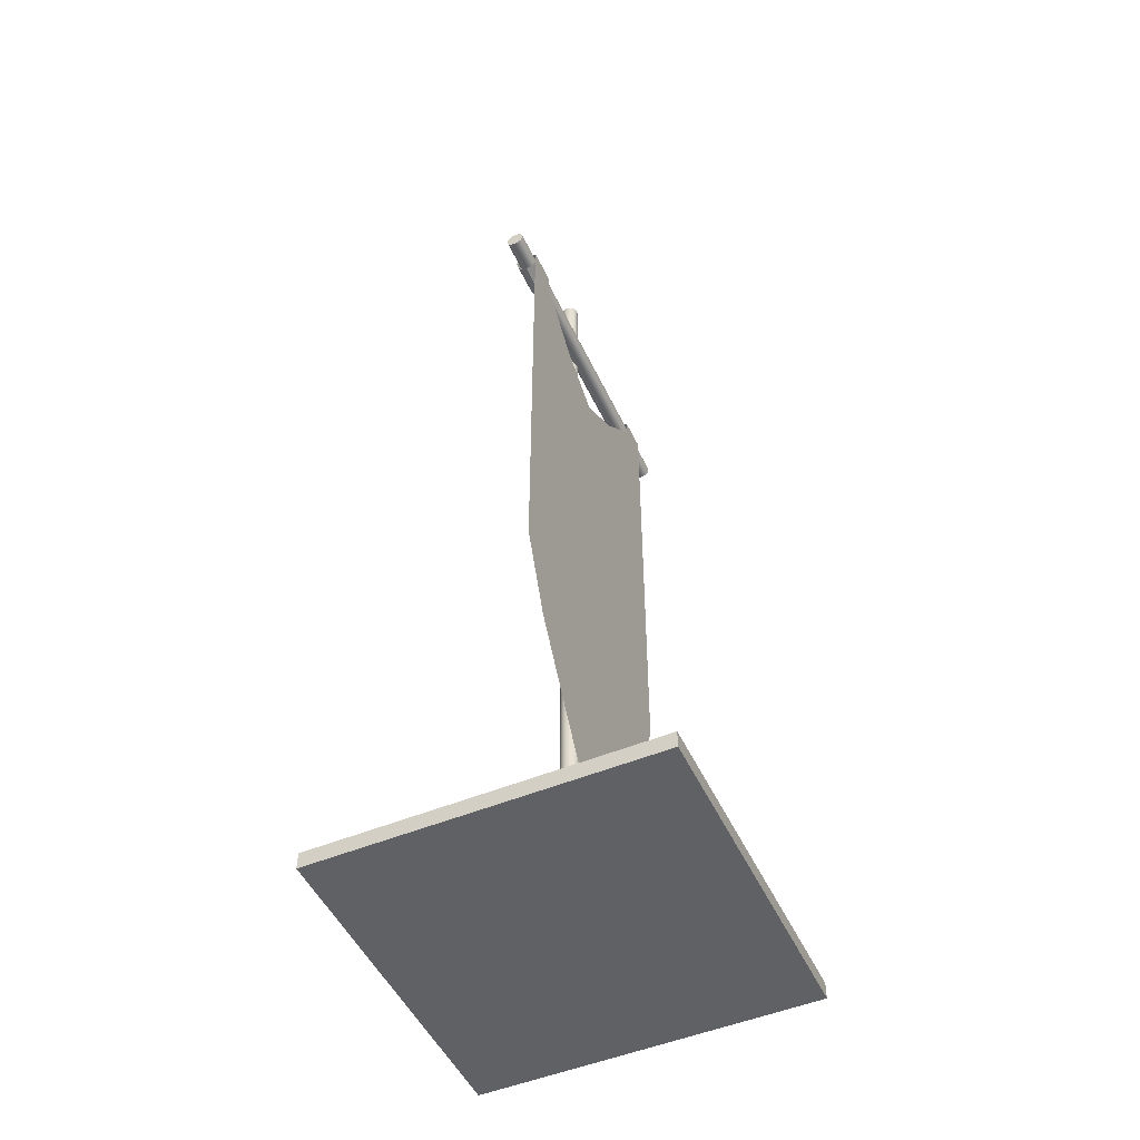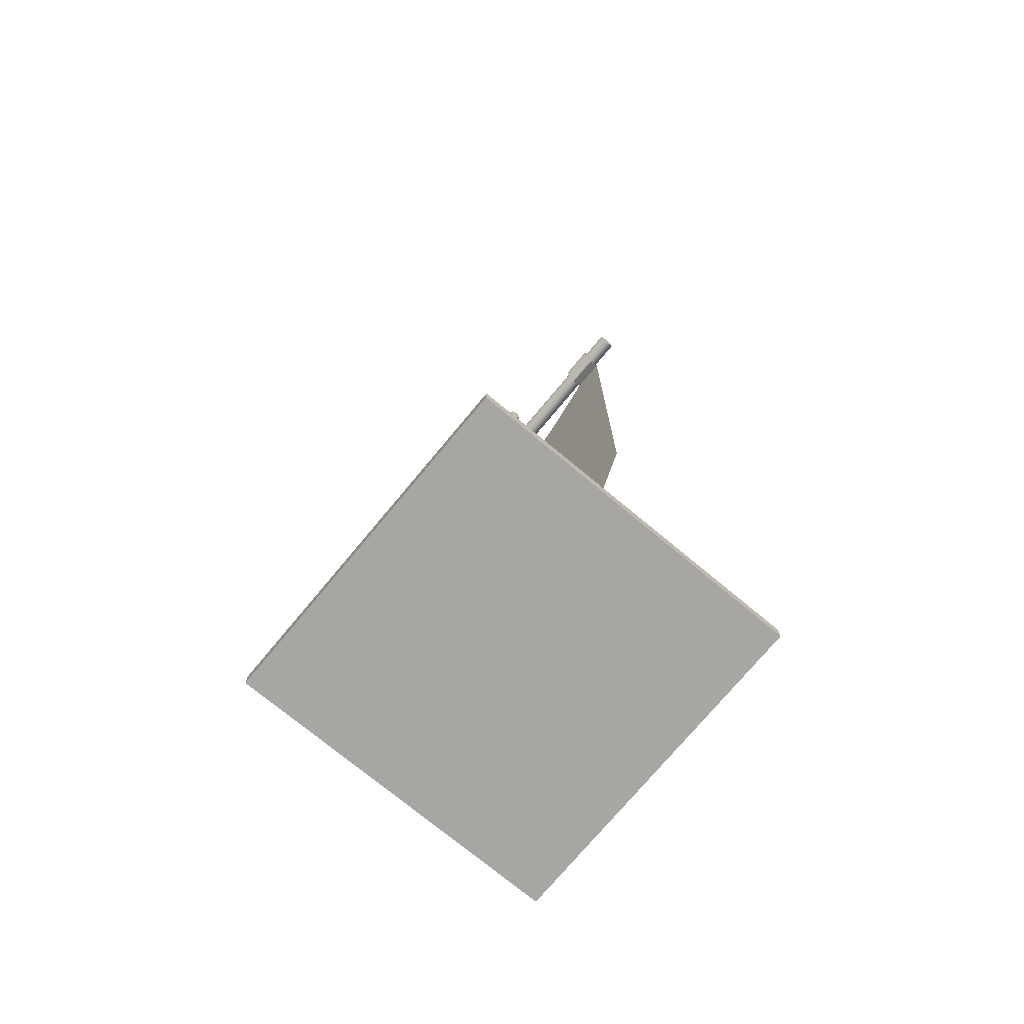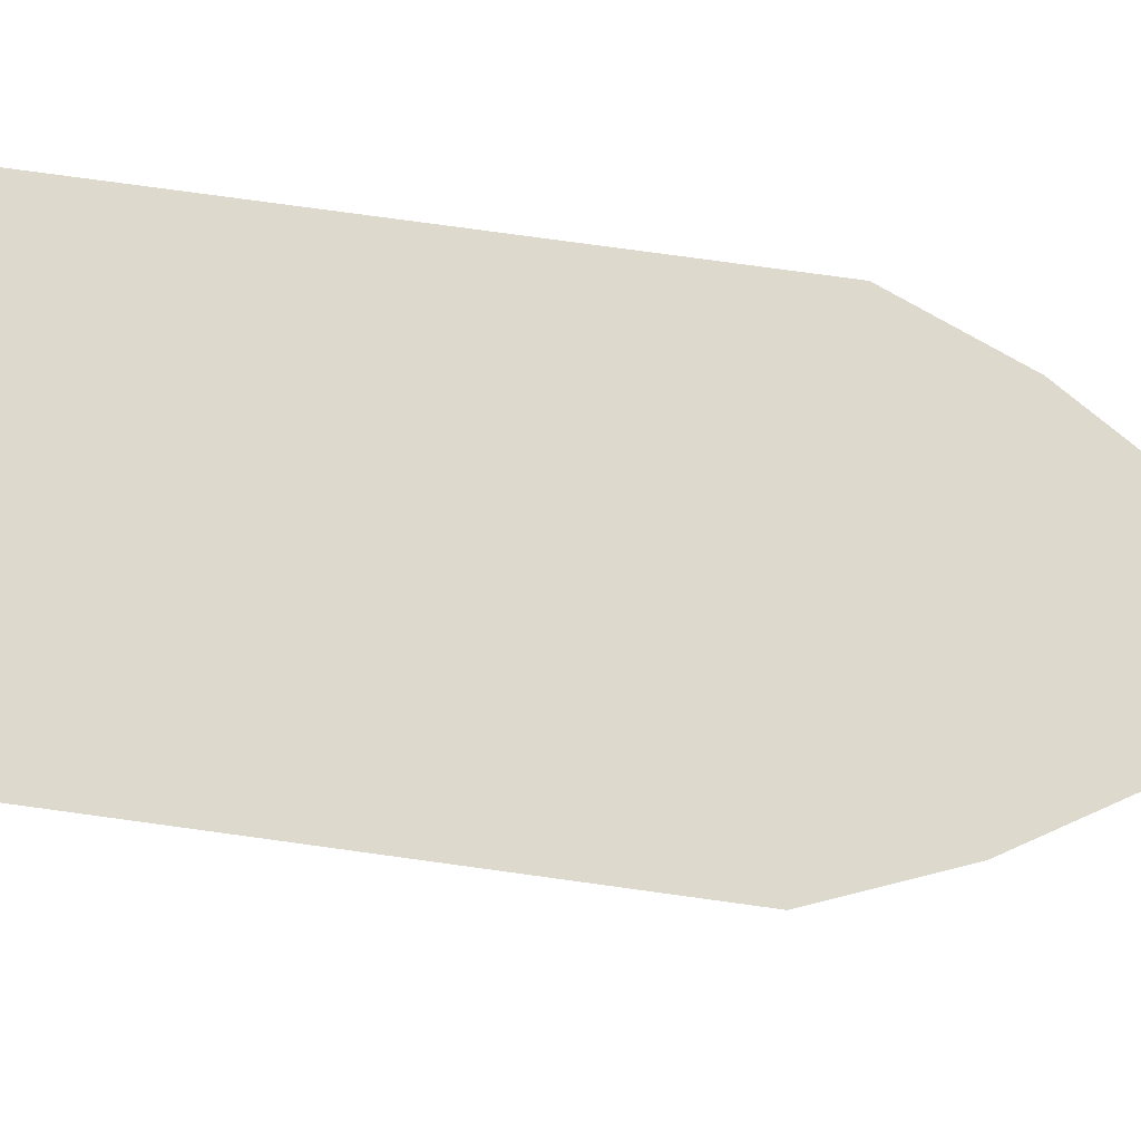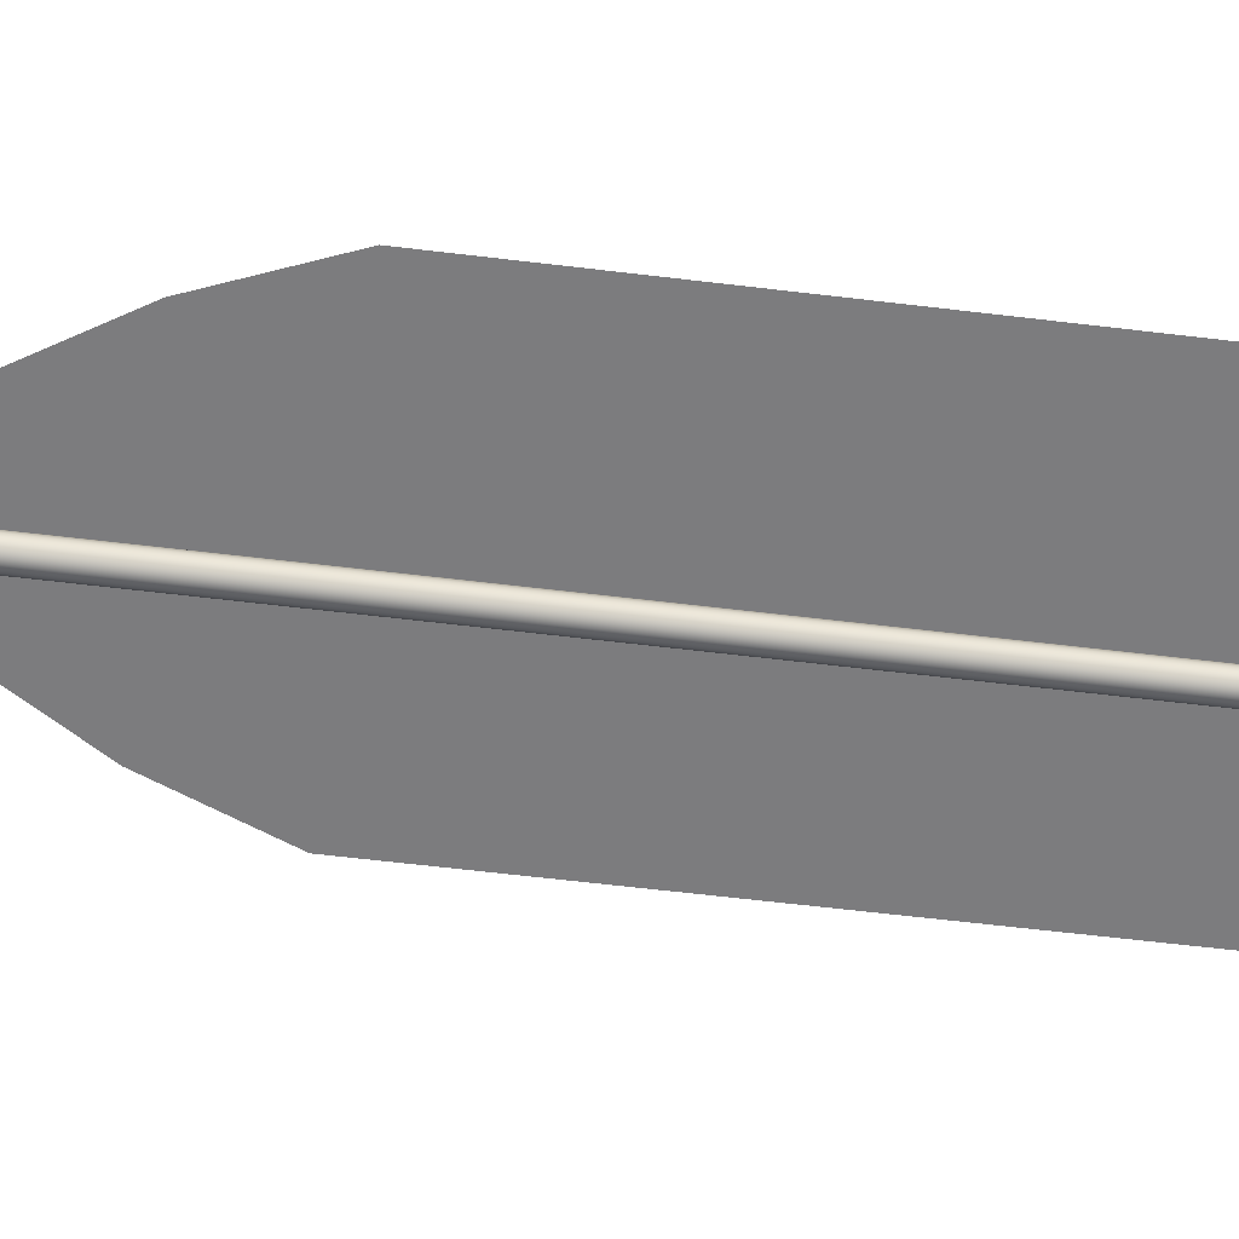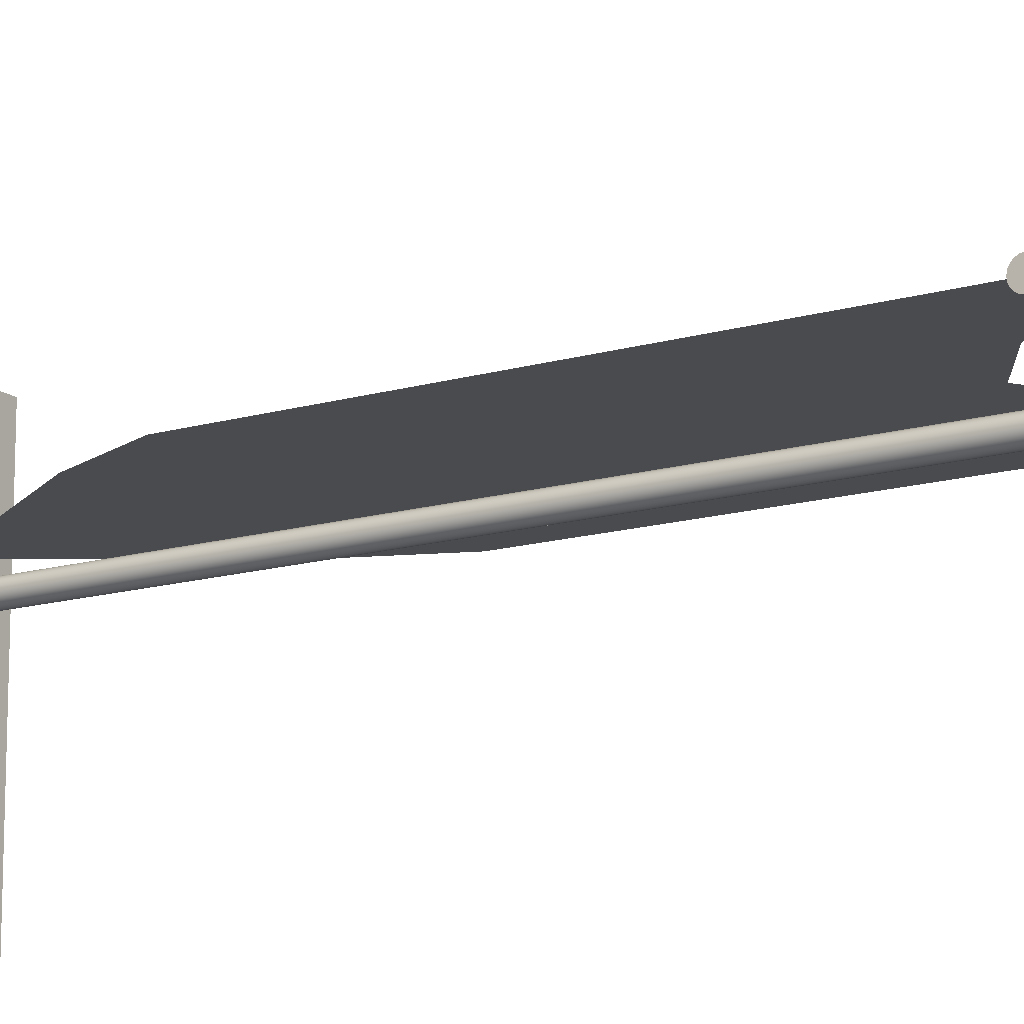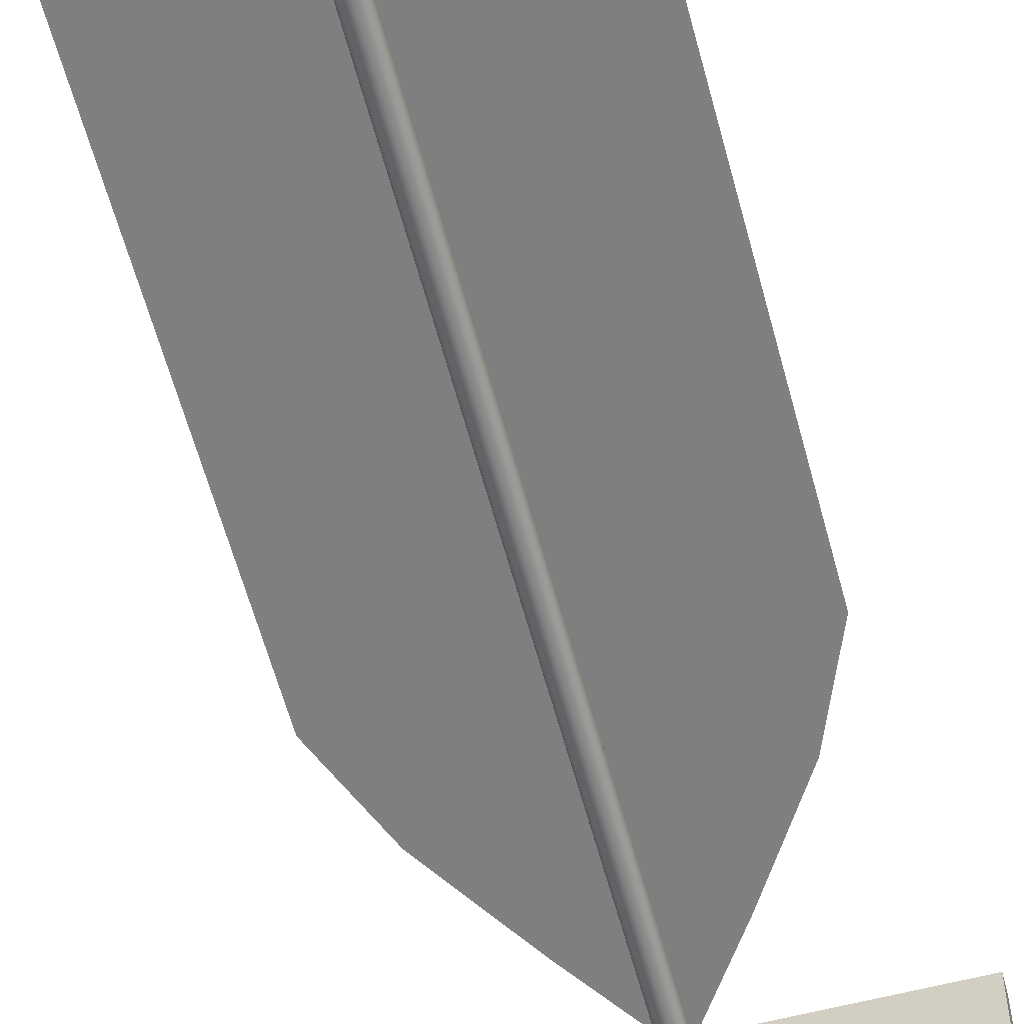
<metadata>
{"format":"obj","ext":"obj","renderer":"f3d","projection":"perspective","resolution":1024,"background":"white","views":[{"elev":-50.2,"azim":-65.5,"up":"+Y"},{"elev":-74.2,"azim":-129.7,"up":"+Y"},{"elev":72.0,"azim":-82.0,"up":"+Z"},{"elev":-58.9,"azim":82.8,"up":"+Z"},{"elev":-13.9,"azim":123.5,"up":"+Z"},{"elev":-59.7,"azim":-165.1,"up":"+Z"}]}
</metadata>
<code>
g default
v -0.8653 2.126 0.1419
v -0.6641 1.638 0.1419
v -0.3325 1.117 0.1419
v -0.001028 0.6311 0.1419
v 0.3305 1.117 0.1419
v 0.662 1.638 0.1419
v 0.8633 2.126 0.1419
v -0.8653 2.414 0.1419
v -0.6641 1.97 0.1419
v -0.3325 1.448 0.1419
v -0.001028 0.9626 0.1419
v 0.3305 1.448 0.1419
v 0.662 1.97 0.1419
v 0.8633 2.414 0.1419
v -0.8653 2.703 0.1419
v -0.6641 2.301 0.1419
v -0.3325 1.78 0.1419
v -0.001028 1.294 0.1419
v 0.3305 1.78 0.1419
v 0.662 2.301 0.1419
v 0.8633 2.703 0.1419
v -0.8653 2.991 0.1419
v -0.6641 2.633 0.1419
v -0.3325 2.111 0.1419
v -0.001028 1.626 0.1419
v 0.3305 2.111 0.1419
v 0.662 2.633 0.1419
v 0.8633 2.991 0.1419
v -0.8653 3.279 0.1419
v -0.6641 2.964 0.1419
v -0.3325 2.443 0.1419
v -0.001028 1.957 0.1419
v 0.3305 2.443 0.1419
v 0.662 2.964 0.1419
v 0.8633 3.279 0.1419
v -0.8653 3.567 0.1419
v -0.6641 3.296 0.1419
v -0.3325 2.774 0.1419
v -0.001028 2.289 0.1419
v 0.3305 2.774 0.1419
v 0.662 3.296 0.1419
v 0.8633 3.567 0.1419
v -0.8653 3.855 0.1419
v -0.6641 3.627 0.1419
v -0.3325 3.106 0.1419
v -0.001028 2.62 0.1419
v 0.3305 3.106 0.1419
v 0.662 3.627 0.1419
v 0.8633 3.855 0.1419
v -0.8653 4.143 0.1419
v -0.6641 3.959 0.1419
v -0.3325 3.437 0.1419
v -0.001028 2.952 0.1419
v 0.3305 3.437 0.1419
v 0.662 3.959 0.1419
v 0.8633 4.143 0.1419
v -0.8653 4.431 0.1419
v -0.6641 4.29 0.1419
v -0.3325 3.769 0.1419
v -0.001028 3.283 0.1419
v 0.3305 3.769 0.1419
v 0.662 4.29 0.1419
v 0.8633 4.431 0.1419
v -0.8653 4.719 0.1419
v -0.6641 4.622 0.1419
v -0.3325 4.1 0.1419
v -0.001028 3.615 0.1419
v 0.3305 4.1 0.1419
v 0.662 4.622 0.1419
v 0.8633 4.719 0.1419
v -0.8643 4.972 0.1422
v -0.6584 4.972 0.1422
v -0.3325 4.635 0.1419
v -0.001028 4.425 0.1419
v 0.3305 4.635 0.1419
v 0.6595 4.972 0.1421
v 0.8649 4.972 0.1421
v -0.8643 5.076 0.142
v -0.6584 5.076 0.142
v 0.6596 5.076 0.1419
v 0.8649 5.076 0.1419
v -0.8643 5.076 0.04129
v -0.6584 5.076 0.04129
v 0.6596 5.076 0.04119
v 0.8649 5.076 0.04119
v -0.8834 5.016 0.01045
v -0.6776 5.016 0.01045
v 0.6404 5.016 0.01038
v 0.8457 5.016 0.01038
v -0.8643 4.955 0.03111
v -0.6584 4.955 0.03111
v 0.6595 4.955 0.03104
v 0.8649 4.955 0.03104
v -0.8643 4.936 0.07786
v -0.6584 4.936 0.07786
v 0.6595 4.936 0.07779
v 0.8649 4.936 0.07779
v 0.0523 -0.00026 -0.01699
v 0.04449 -0.00026 -0.03232
v 0.03232 -0.00026 -0.04449
v 0.01699 -0.00026 -0.0523
v 0 -0.00026 -0.05499
v -0.01699 -0.00026 -0.0523
v -0.03232 -0.00026 -0.04449
v -0.04449 -0.00026 -0.03232
v -0.0523 -0.00026 -0.01699
v -0.05499 -0.00026 0
v -0.0523 -0.00026 0.01699
v -0.04449 -0.00026 0.03232
v -0.03232 -0.00026 0.04449
v -0.01699 -0.00026 0.0523
v -0 -0.00026 0.05499
v 0.01699 -0.00026 0.0523
v 0.03232 -0.00026 0.04449
v 0.04449 -0.00026 0.03232
v 0.0523 -0.00026 0.01699
v 0.05499 -0.00026 0
v 0.0523 5.658 -0.01699
v 0.04449 5.658 -0.03232
v 0.03232 5.658 -0.04449
v 0.01699 5.658 -0.0523
v 0 5.658 -0.05499
v -0.01699 5.658 -0.0523
v -0.03232 5.658 -0.04449
v -0.04449 5.658 -0.03232
v -0.0523 5.658 -0.01699
v -0.05499 5.658 0
v -0.0523 5.658 0.01699
v -0.04449 5.658 0.03232
v -0.03232 5.658 0.04449
v -0.01699 5.658 0.0523
v -0 5.658 0.05499
v 0.01699 5.658 0.0523
v 0.03232 5.658 0.04449
v 0.04449 5.658 0.03232
v 0.0523 5.658 0.01699
v 0.05499 5.658 0
v 0 -0.00026 0
v 0 5.658 0
v 1.058 5.067 0.06639
v 1.058 5.059 0.05106
v 1.058 5.047 0.03889
v 1.058 5.031 0.03108
v 1.058 5.014 0.02839
v 1.058 4.997 0.03108
v 1.058 4.982 0.03889
v 1.058 4.97 0.05106
v 1.058 4.962 0.06639
v 1.058 4.959 0.08338
v 1.058 4.962 0.1004
v 1.058 4.97 0.1157
v 1.058 4.982 0.1279
v 1.058 4.997 0.1357
v 1.058 5.014 0.1384
v 1.058 5.031 0.1357
v 1.058 5.047 0.1279
v 1.058 5.059 0.1157
v 1.058 5.067 0.1004
v 1.058 5.069 0.08338
v -1.057 5.067 0.06639
v -1.057 5.059 0.05106
v -1.057 5.047 0.03889
v -1.057 5.031 0.03108
v -1.057 5.014 0.02839
v -1.057 4.997 0.03108
v -1.057 4.982 0.03889
v -1.057 4.97 0.05106
v -1.057 4.962 0.06639
v -1.057 4.959 0.08338
v -1.057 4.962 0.1004
v -1.057 4.97 0.1157
v -1.057 4.982 0.1279
v -1.057 4.997 0.1357
v -1.057 5.014 0.1384
v -1.057 5.031 0.1357
v -1.057 5.047 0.1279
v -1.057 5.059 0.1157
v -1.057 5.067 0.1004
v -1.057 5.069 0.08338
v 1.058 5.014 0.08338
v -1.057 5.014 0.08338
v -1 -0.05 1
v 1 -0.05 1
v -1 0.05 1
v 1 0.05 1
v -1 0.05 -1
v 1 0.05 -1
v -1 -0.05 -1
v 1 -0.05 -1
g pPlane2
f 1 2 9 8
f 2 3 10 9
f 3 4 11 10
f 4 5 12 11
f 5 6 13 12
f 6 7 14 13
f 8 9 16 15
f 9 10 17 16
f 10 11 18 17
f 11 12 19 18
f 12 13 20 19
f 13 14 21 20
f 15 16 23 22
f 16 17 24 23
f 17 18 25 24
f 18 19 26 25
f 19 20 27 26
f 20 21 28 27
f 22 23 30 29
f 23 24 31 30
f 24 25 32 31
f 25 26 33 32
f 26 27 34 33
f 27 28 35 34
f 29 30 37 36
f 30 31 38 37
f 31 32 39 38
f 32 33 40 39
f 33 34 41 40
f 34 35 42 41
f 36 37 44 43
f 37 38 45 44
f 38 39 46 45
f 39 40 47 46
f 40 41 48 47
f 41 42 49 48
f 43 44 51 50
f 44 45 52 51
f 45 46 53 52
f 46 47 54 53
f 47 48 55 54
f 48 49 56 55
f 50 51 58 57
f 51 52 59 58
f 52 53 60 59
f 53 54 61 60
f 54 55 62 61
f 55 56 63 62
f 57 58 65 64
f 58 59 66 65
f 59 60 67 66
f 60 61 68 67
f 61 62 69 68
f 62 63 70 69
f 64 65 72 71
f 65 66 73 72
f 66 67 74 73
f 67 68 75 74
f 68 69 76 75
f 69 70 77 76
f 71 72 79 78
f 76 77 81 80
f 78 79 83 82
f 80 81 85 84
f 82 83 87 86
f 84 85 89 88
f 86 87 91 90
f 88 89 93 92
f 90 91 95 94
f 92 93 97 96
f 94 95 72 71
f 96 97 77 76
f 98 99 119 118
f 99 100 120 119
f 100 101 121 120
f 101 102 122 121
f 102 103 123 122
f 103 104 124 123
f 104 105 125 124
f 105 106 126 125
f 106 107 127 126
f 107 108 128 127
f 108 109 129 128
f 109 110 130 129
f 110 111 131 130
f 111 112 132 131
f 112 113 133 132
f 113 114 134 133
f 114 115 135 134
f 115 116 136 135
f 116 117 137 136
f 117 98 118 137
f 99 98 138
f 100 99 138
f 101 100 138
f 102 101 138
f 103 102 138
f 104 103 138
f 105 104 138
f 106 105 138
f 107 106 138
f 108 107 138
f 109 108 138
f 110 109 138
f 111 110 138
f 112 111 138
f 113 112 138
f 114 113 138
f 115 114 138
f 116 115 138
f 117 116 138
f 98 117 138
f 118 119 139
f 119 120 139
f 120 121 139
f 121 122 139
f 122 123 139
f 123 124 139
f 124 125 139
f 125 126 139
f 126 127 139
f 127 128 139
f 128 129 139
f 129 130 139
f 130 131 139
f 131 132 139
f 132 133 139
f 133 134 139
f 134 135 139
f 135 136 139
f 136 137 139
f 137 118 139
f 140 141 161 160
f 141 142 162 161
f 142 143 163 162
f 143 144 164 163
f 144 145 165 164
f 145 146 166 165
f 146 147 167 166
f 147 148 168 167
f 148 149 169 168
f 149 150 170 169
f 150 151 171 170
f 151 152 172 171
f 152 153 173 172
f 153 154 174 173
f 154 155 175 174
f 155 156 176 175
f 156 157 177 176
f 157 158 178 177
f 158 159 179 178
f 159 140 160 179
f 141 140 180
f 142 141 180
f 143 142 180
f 144 143 180
f 145 144 180
f 146 145 180
f 147 146 180
f 148 147 180
f 149 148 180
f 150 149 180
f 151 150 180
f 152 151 180
f 153 152 180
f 154 153 180
f 155 154 180
f 156 155 180
f 157 156 180
f 158 157 180
f 159 158 180
f 140 159 180
f 160 161 181
f 161 162 181
f 162 163 181
f 163 164 181
f 164 165 181
f 165 166 181
f 166 167 181
f 167 168 181
f 168 169 181
f 169 170 181
f 170 171 181
f 171 172 181
f 172 173 181
f 173 174 181
f 174 175 181
f 175 176 181
f 176 177 181
f 177 178 181
f 178 179 181
f 179 160 181
f 182 183 185 184
f 184 185 187 186
f 186 187 189 188
f 188 189 183 182
f 183 189 187 185
f 188 182 184 186

</code>
